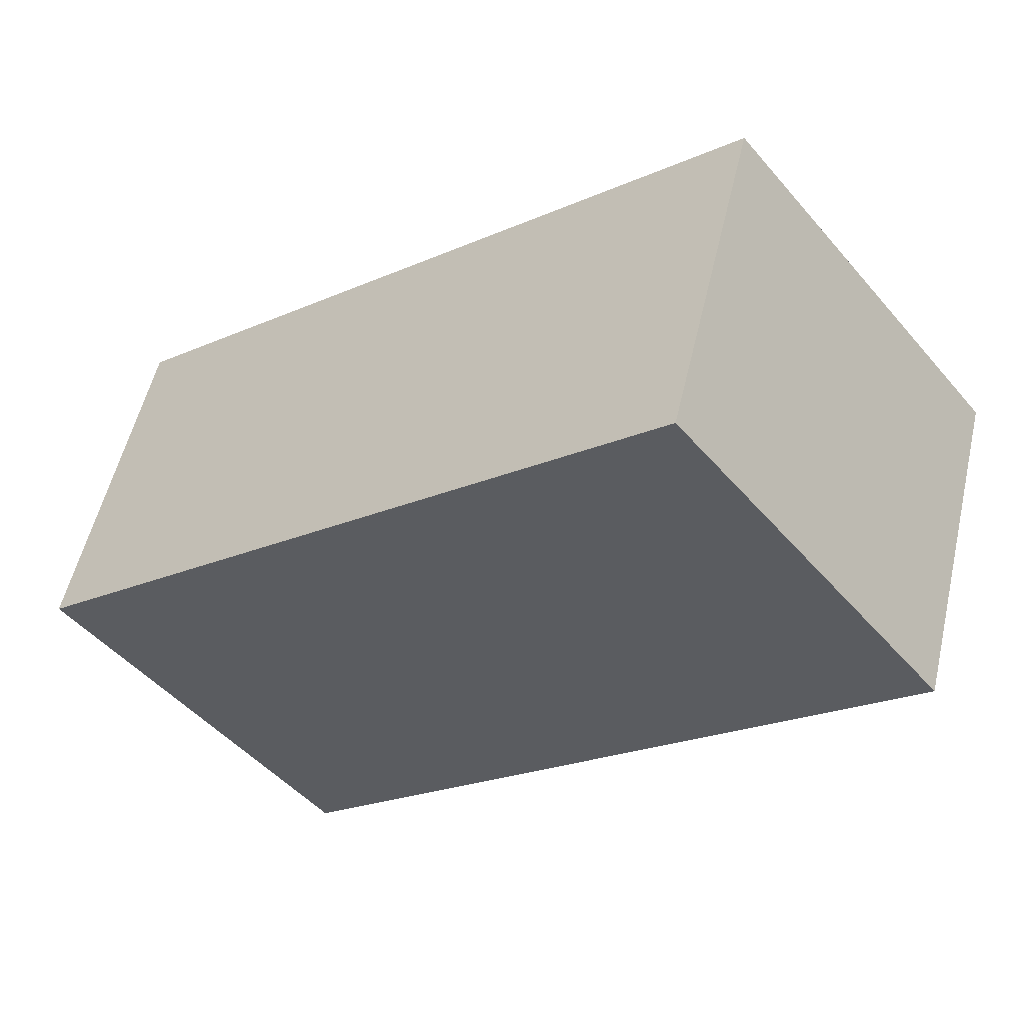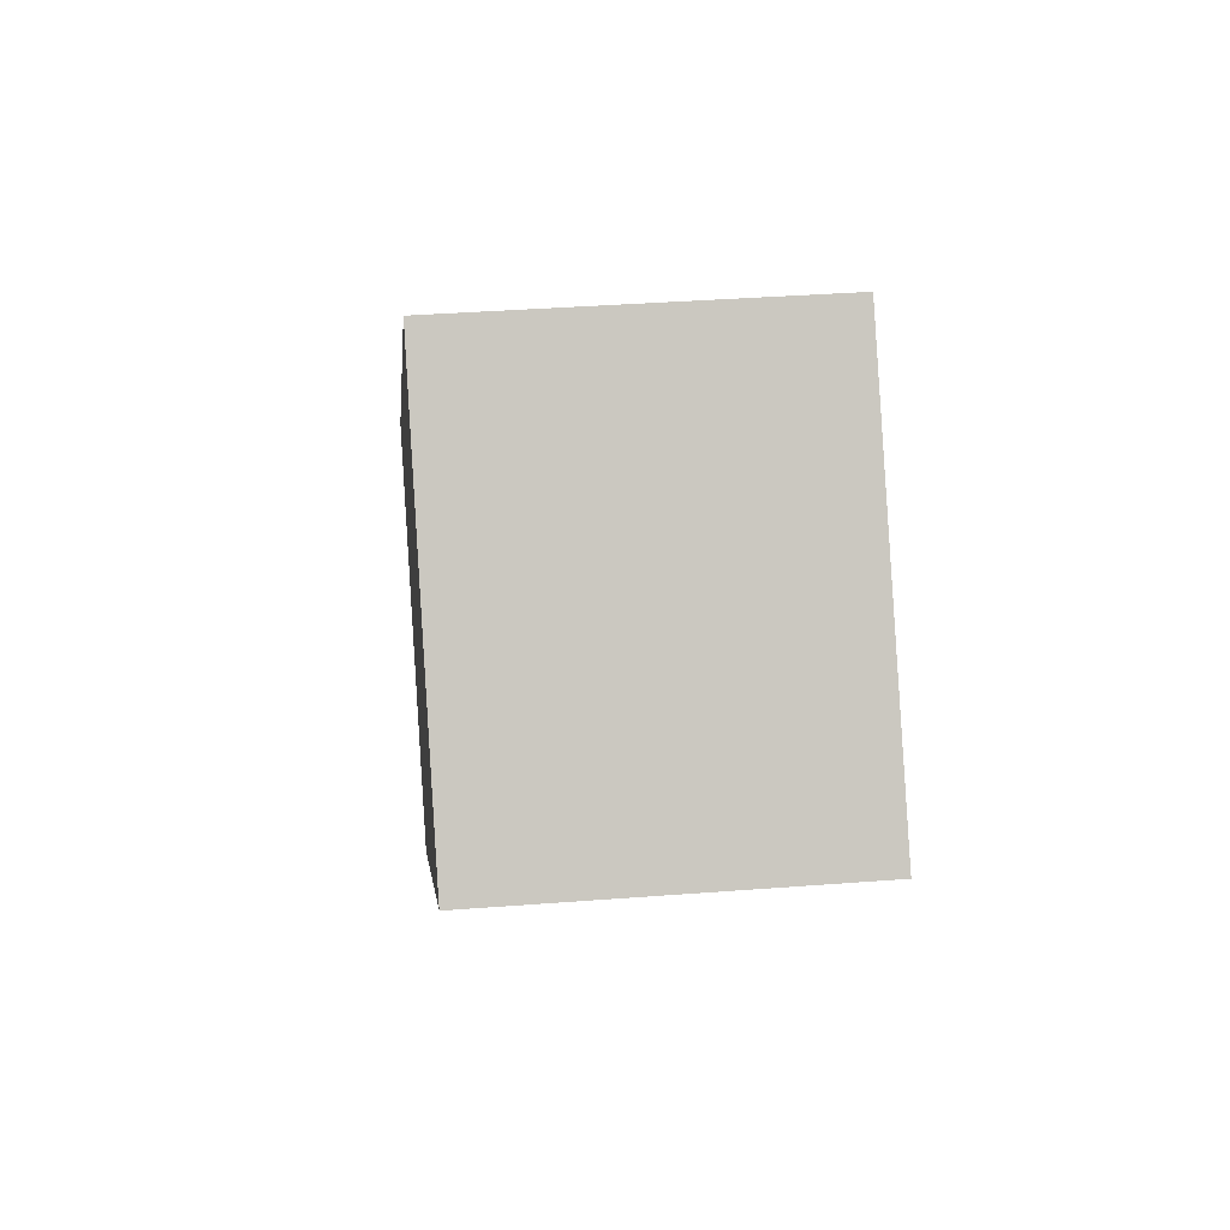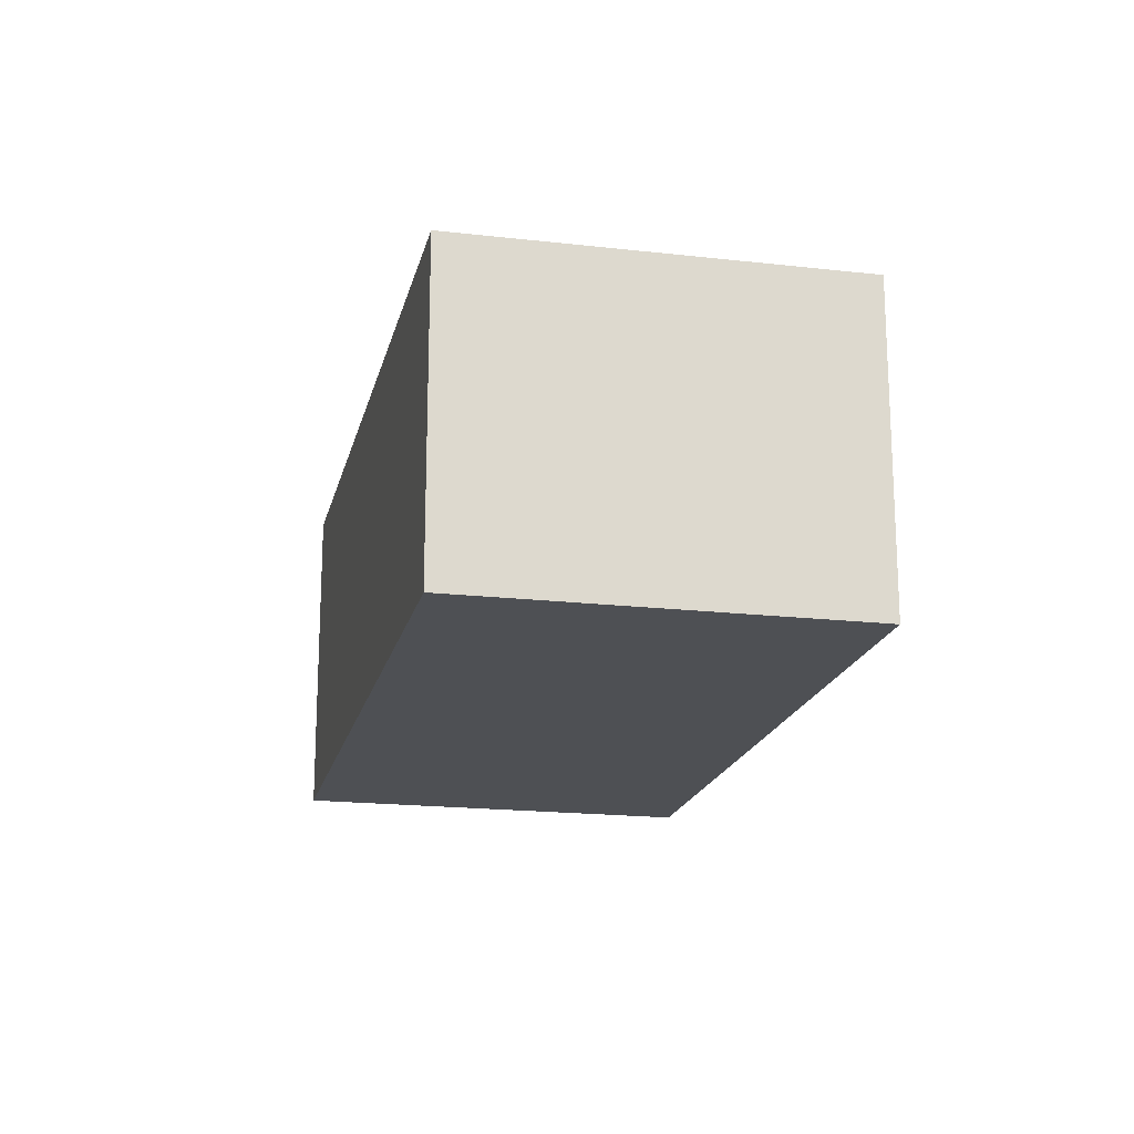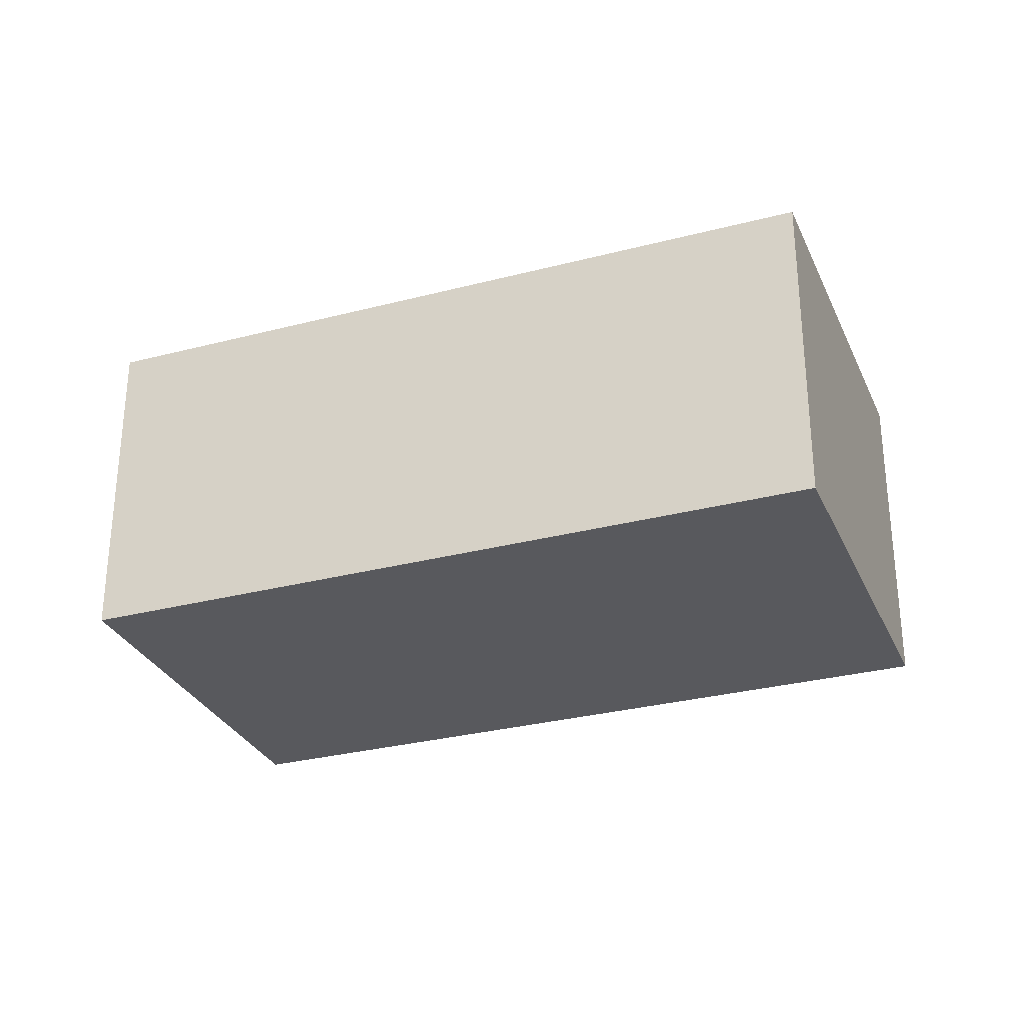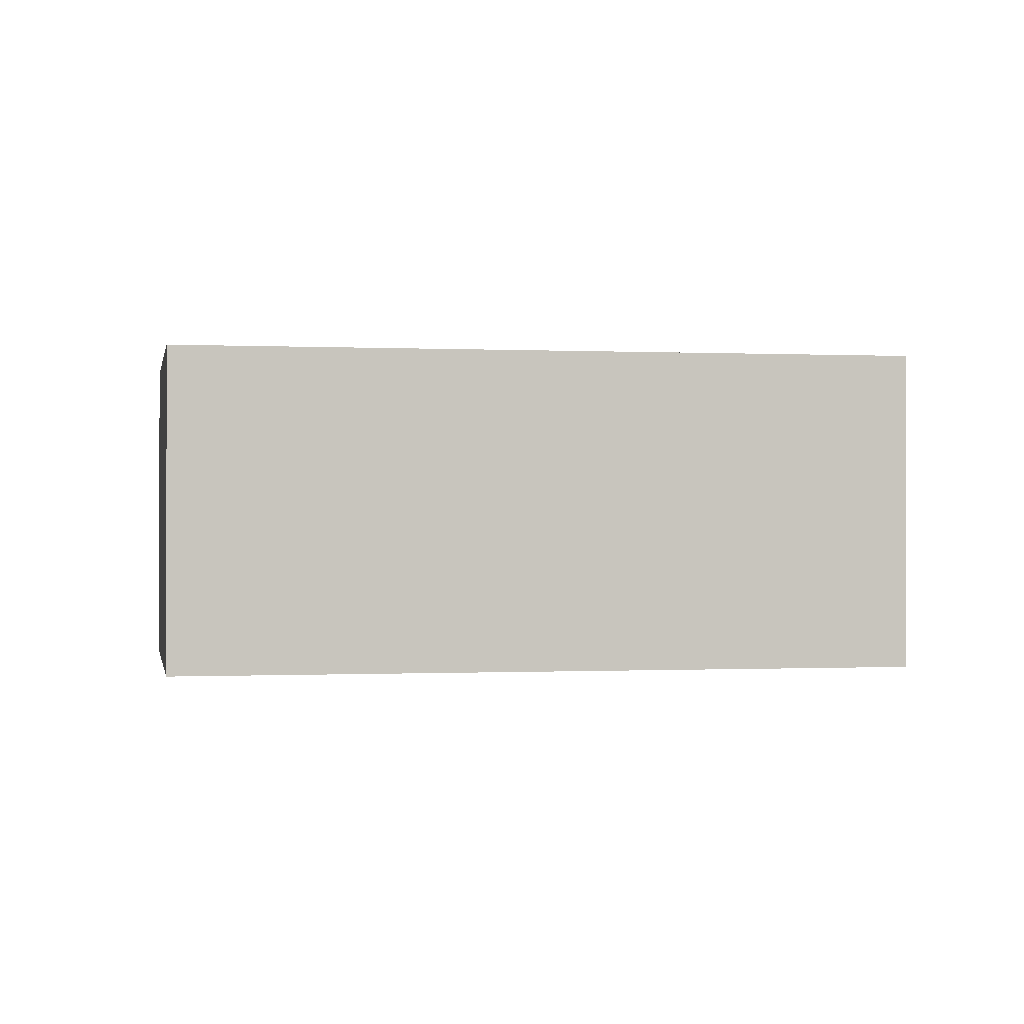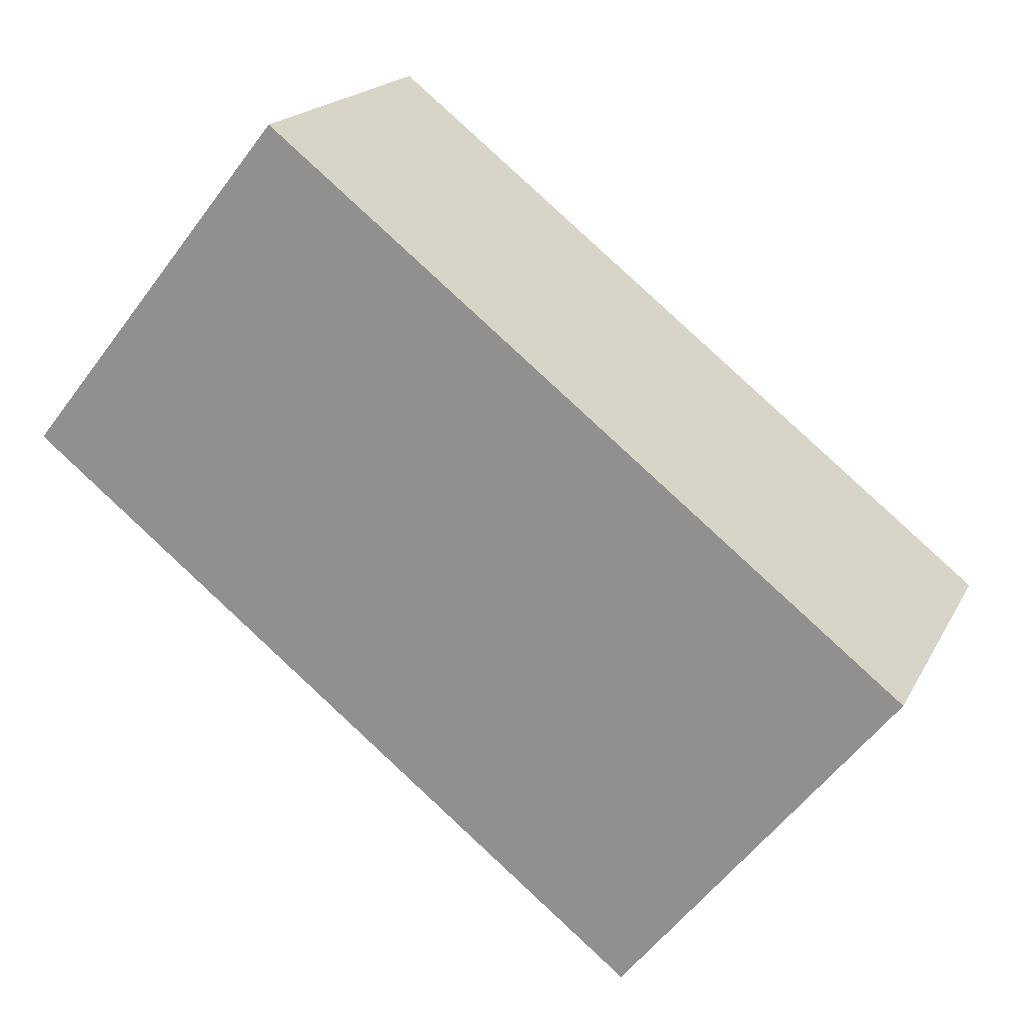
<metadata>
{"format":"obj","ext":"obj","renderer":"f3d","projection":"perspective","resolution":1024,"background":"white","views":[{"elev":54.3,"azim":13.0,"up":"+Z"},{"elev":36.9,"azim":84.3,"up":"+Z"},{"elev":-18.7,"azim":39.0,"up":"+Y"},{"elev":-30.1,"azim":162.3,"up":"+Y"},{"elev":-0.3,"azim":130.9,"up":"+Y"},{"elev":18.5,"azim":-159.6,"up":"+Z"}]}
</metadata>
<code>
v  7.665 9.797 -9.586
v  18.01 9.797 14.31
v  25.66 9.797 4.736
v  0 9.797 5.999e-16
v  25.66 -2.9e-16 4.736
v  7.665 5.87e-16 -9.586
v  0 0 0
v  18.01 -8.76e-16 14.31
g defaultobject
f 1 2 3
f 2 1 4
f 5 1 3
f 1 5 6
f 6 4 1
f 4 6 7
f 7 2 4
f 2 7 8
f 8 3 2
f 3 8 5
f 8 6 5
f 6 8 7

</code>
